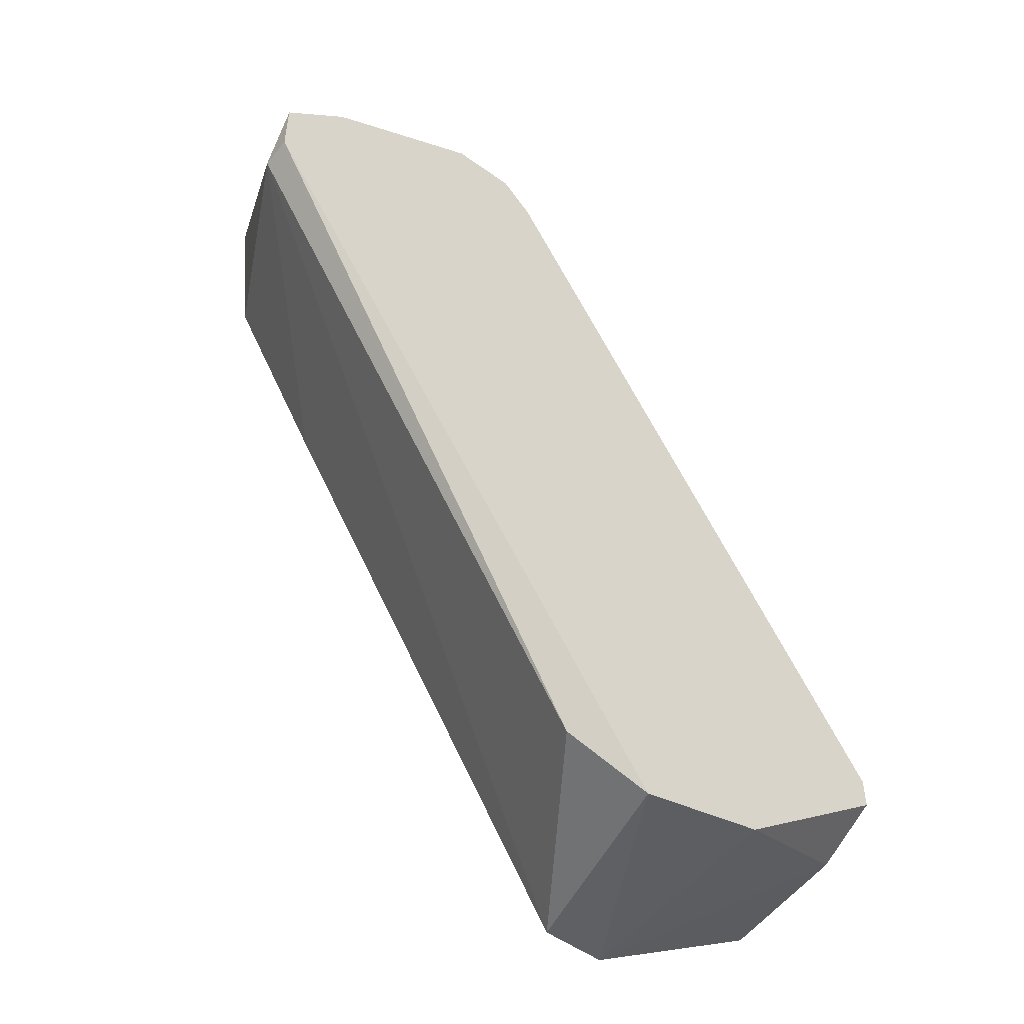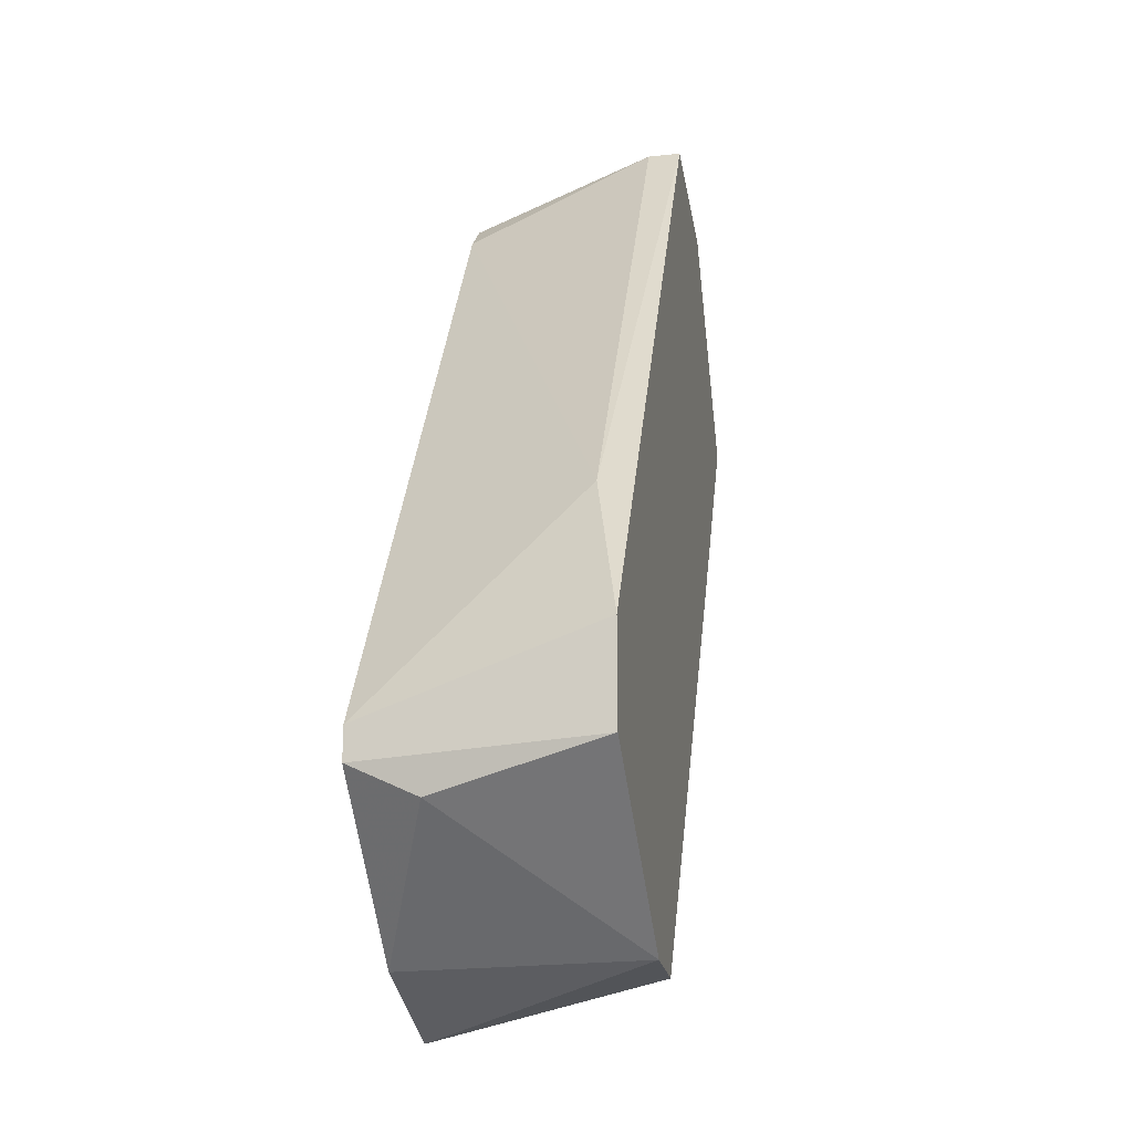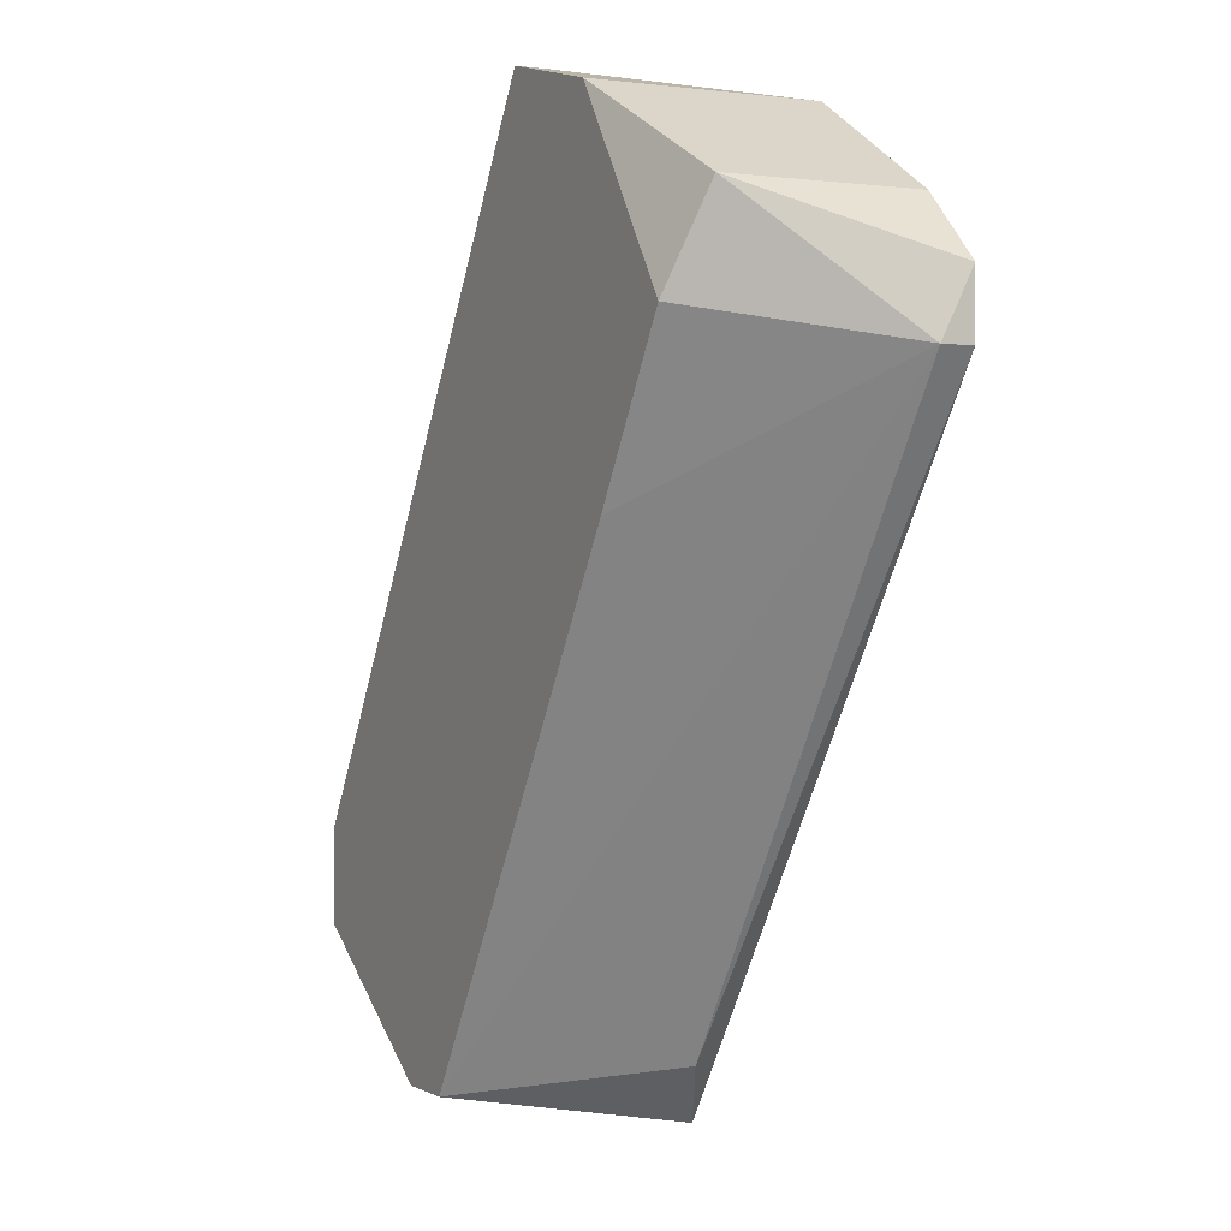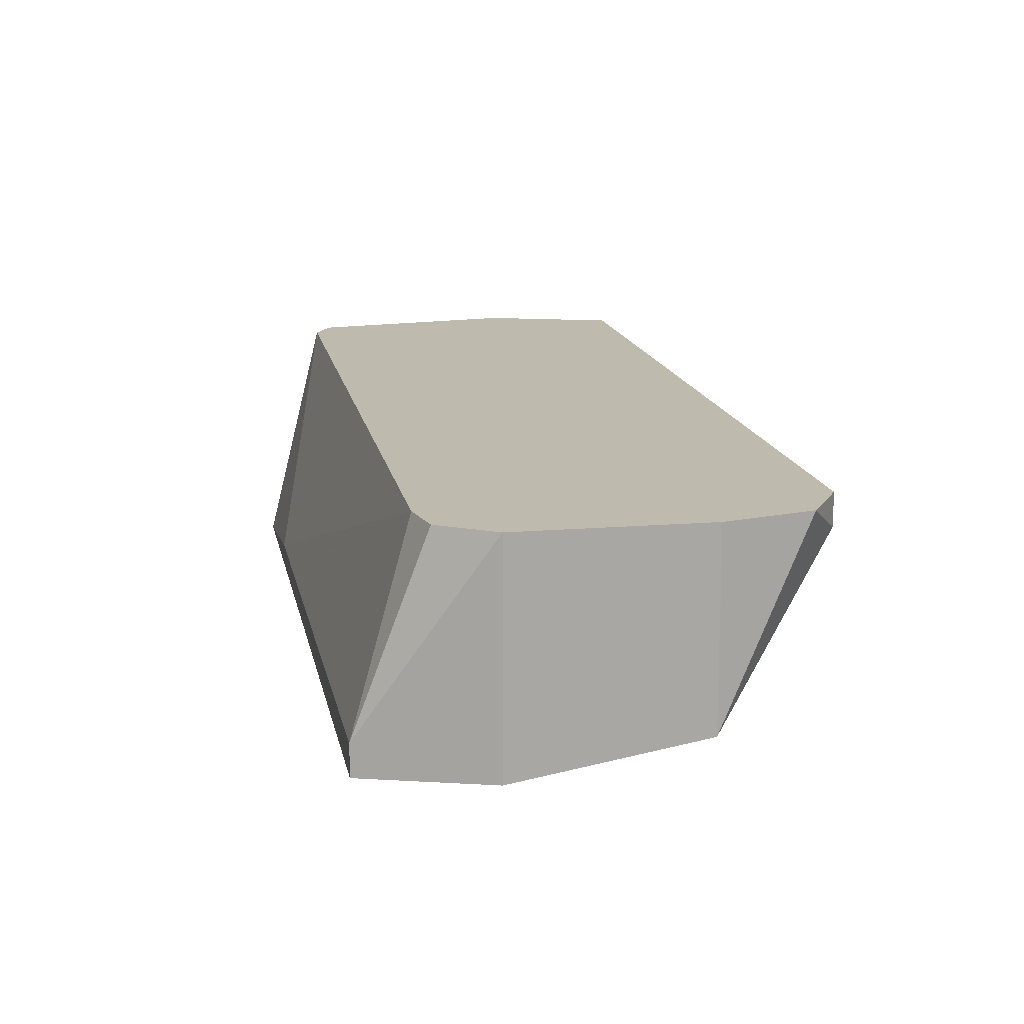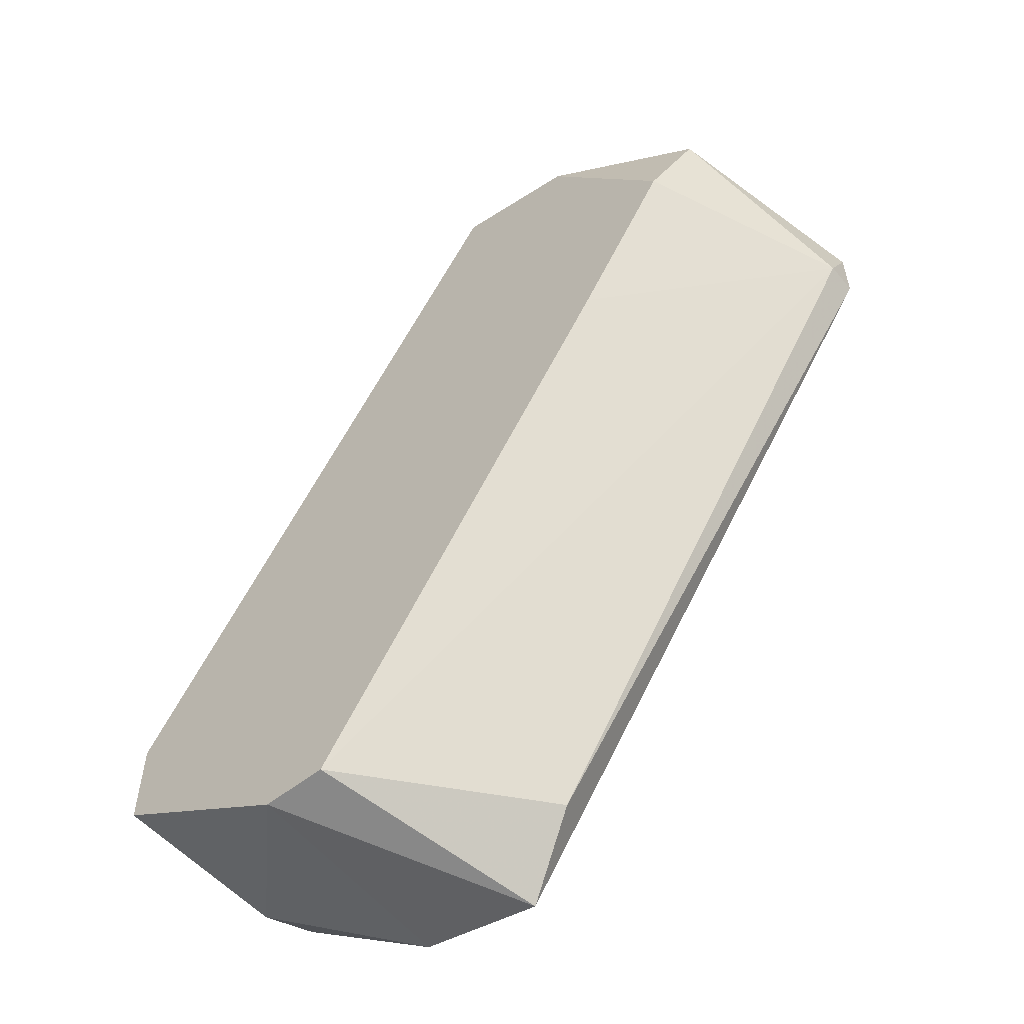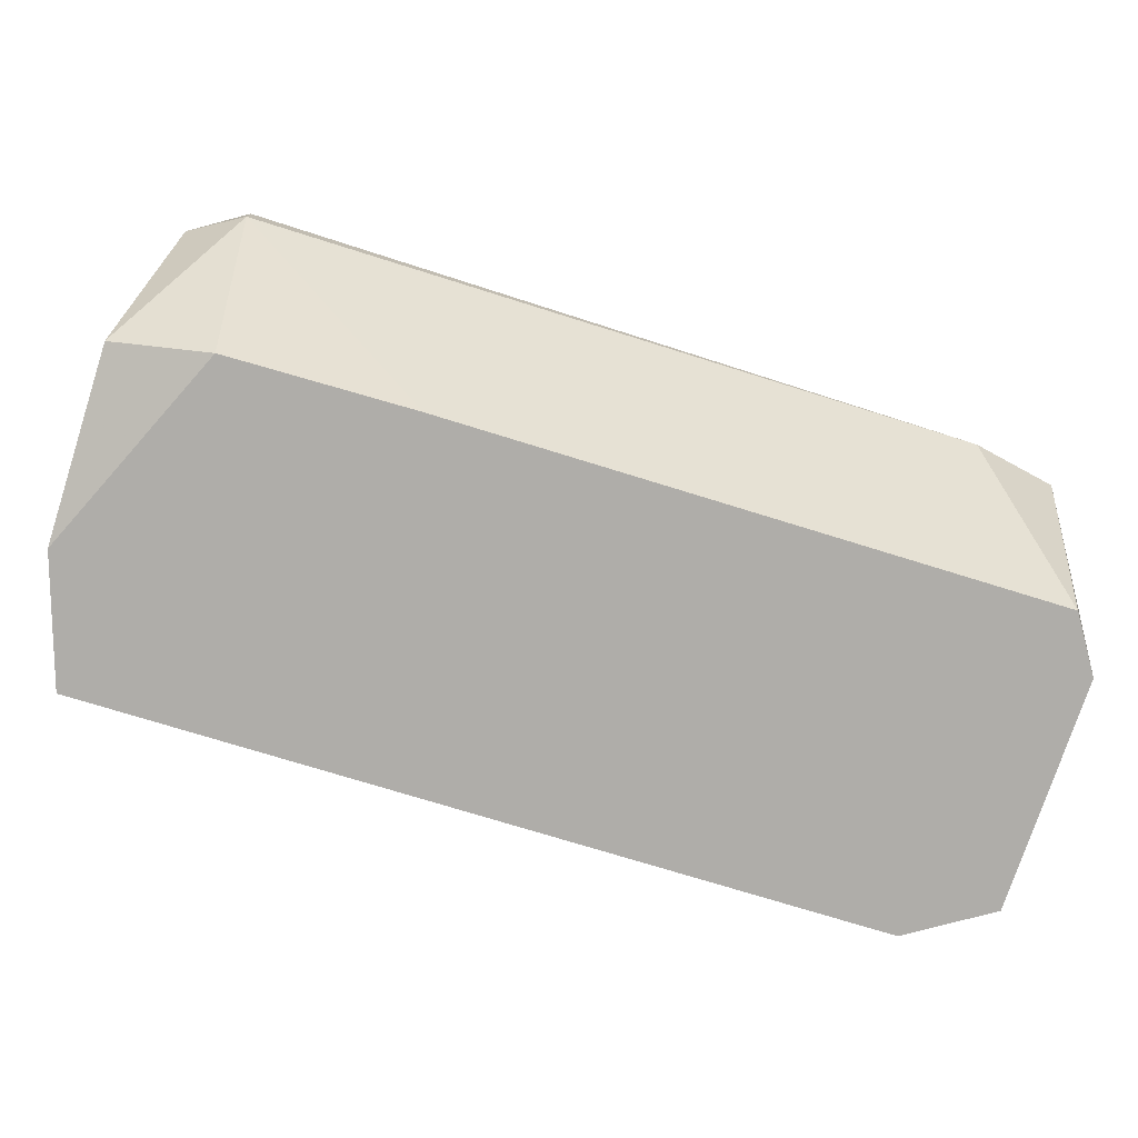
<metadata>
{"format":"obj","ext":"obj","renderer":"f3d","projection":"perspective","resolution":1024,"background":"white","views":[{"elev":-52.1,"azim":-37.7,"up":"+Y"},{"elev":-22.9,"azim":100.7,"up":"+Y"},{"elev":0.2,"azim":-117.3,"up":"+Y"},{"elev":15.7,"azim":-158.7,"up":"+Z"},{"elev":-57.3,"azim":-140.8,"up":"+Y"},{"elev":-77.3,"azim":-75.1,"up":"+Z"}]}
</metadata>
<code>
v 0.01083 -0.008993 0.006269
v 0.001759 0.01821 0.01332
v 0.001759 0.01821 0.006269
v 0.000753 0.007126 0.006269
v 0.003779 0.01821 0.01332
v 0.004783 0.01721 0.01332
v 0.01285 -0.008993 0.01332
v 0.01285 -0.008993 0.006269
v 0.01587 0.0031 0.007277
v -0.005298 0.01116 0.01332
v -0.005298 0.01116 0.01231
v -0.005298 0.01318 0.01332
v 0.005792 0.01923 0.007277
v 0.005792 0.01923 0.006269
v 0.01789 -0.004961 0.01332
v 0.01789 -0.003957 0.01332
v 0.01789 -0.005968 0.01131
v -0.00328 0.01519 0.01332
v -0.00328 0.01519 0.007277
v 0.006799 -0.007989 0.01231
v 0.01889 -0.004961 0.006269
v 0.01889 -0.001939 0.006269
v -0.002271 0.01217 0.006269
v 0.008814 -0.01001 0.01332
f 12 2 18
f 4 14 1
f 11 4 1
f 5 24 15
f 1 14 21
f 24 5 12
f 19 11 12
f 11 1 20
f 1 24 20
f 15 24 7
f 12 5 2
f 5 15 16
f 15 21 16
f 4 11 23
f 14 4 23
f 11 19 23
f 14 9 22
f 21 14 22
f 9 16 22
f 16 21 22
f 16 9 6
f 5 16 6
f 24 1 8
f 1 21 8
f 7 24 8
f 2 14 3
f 19 2 3
f 14 23 3
f 23 19 3
f 12 11 10
f 24 12 10
f 11 20 10
f 20 24 10
f 9 14 13
f 2 5 13
f 14 2 13
f 5 6 13
f 6 9 13
f 21 15 17
f 15 7 17
f 8 21 17
f 7 8 17
f 19 12 18
f 2 19 18

</code>
